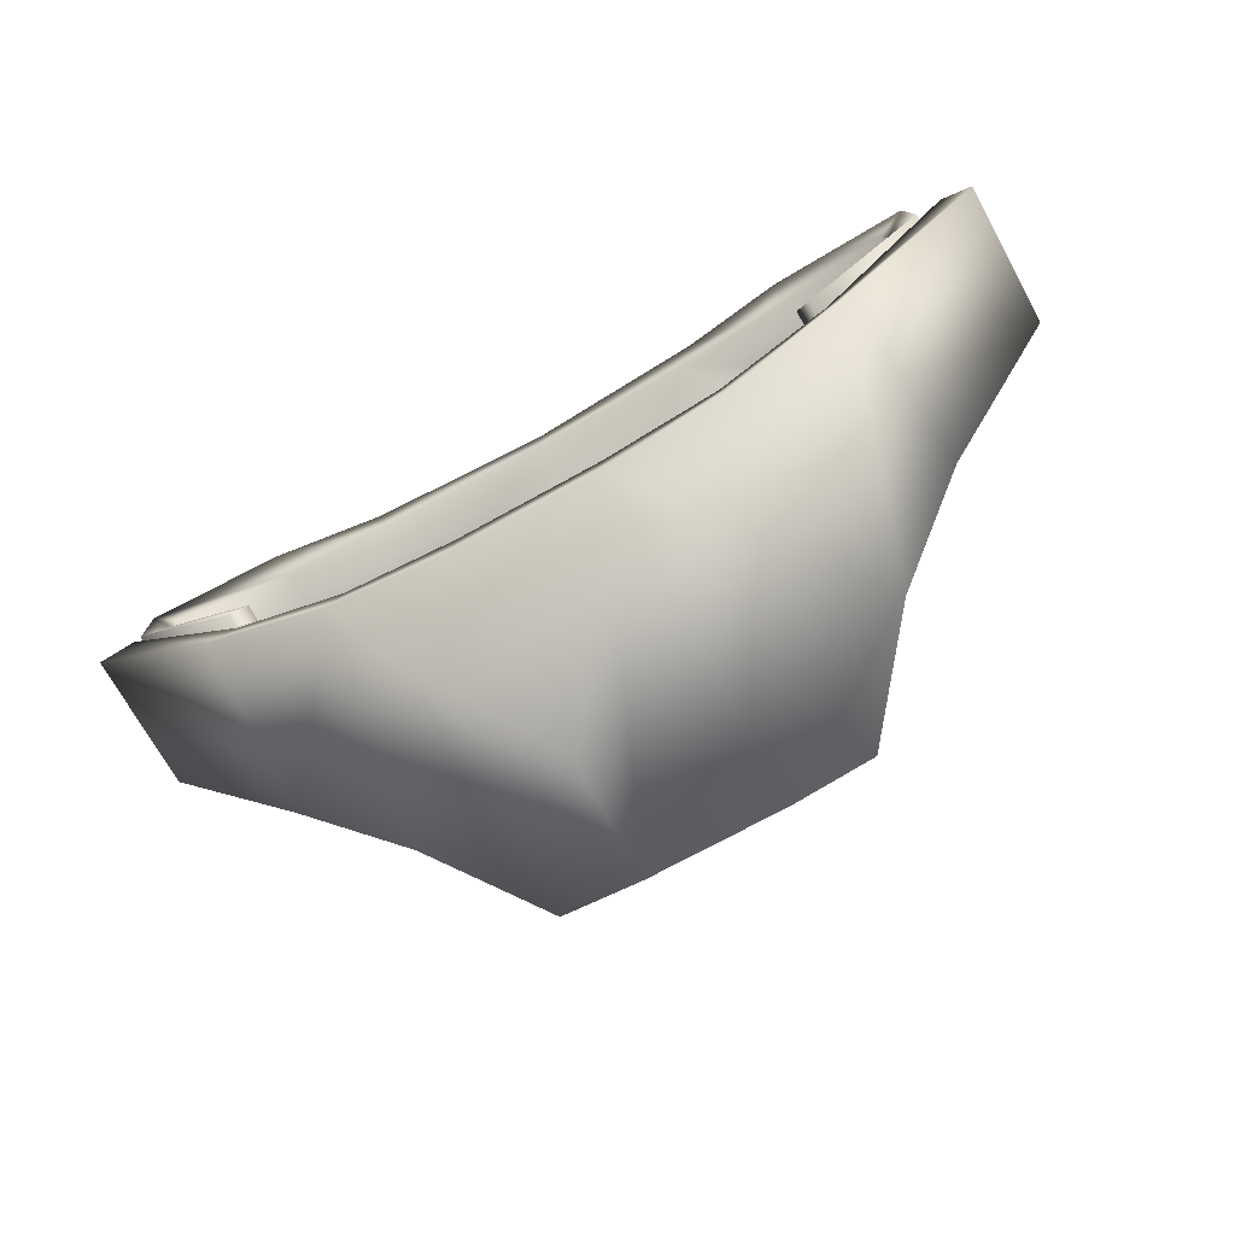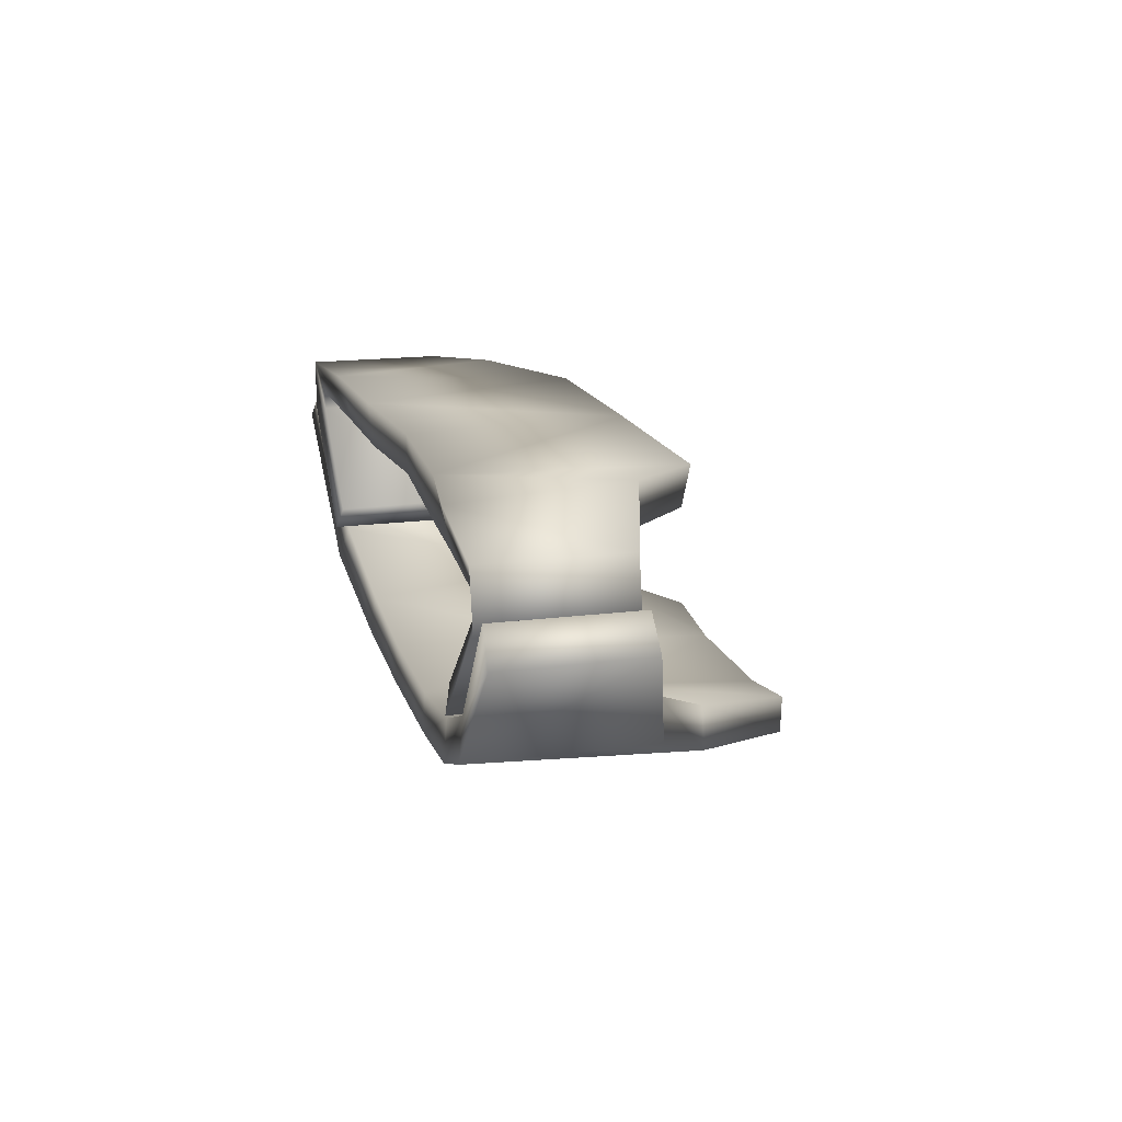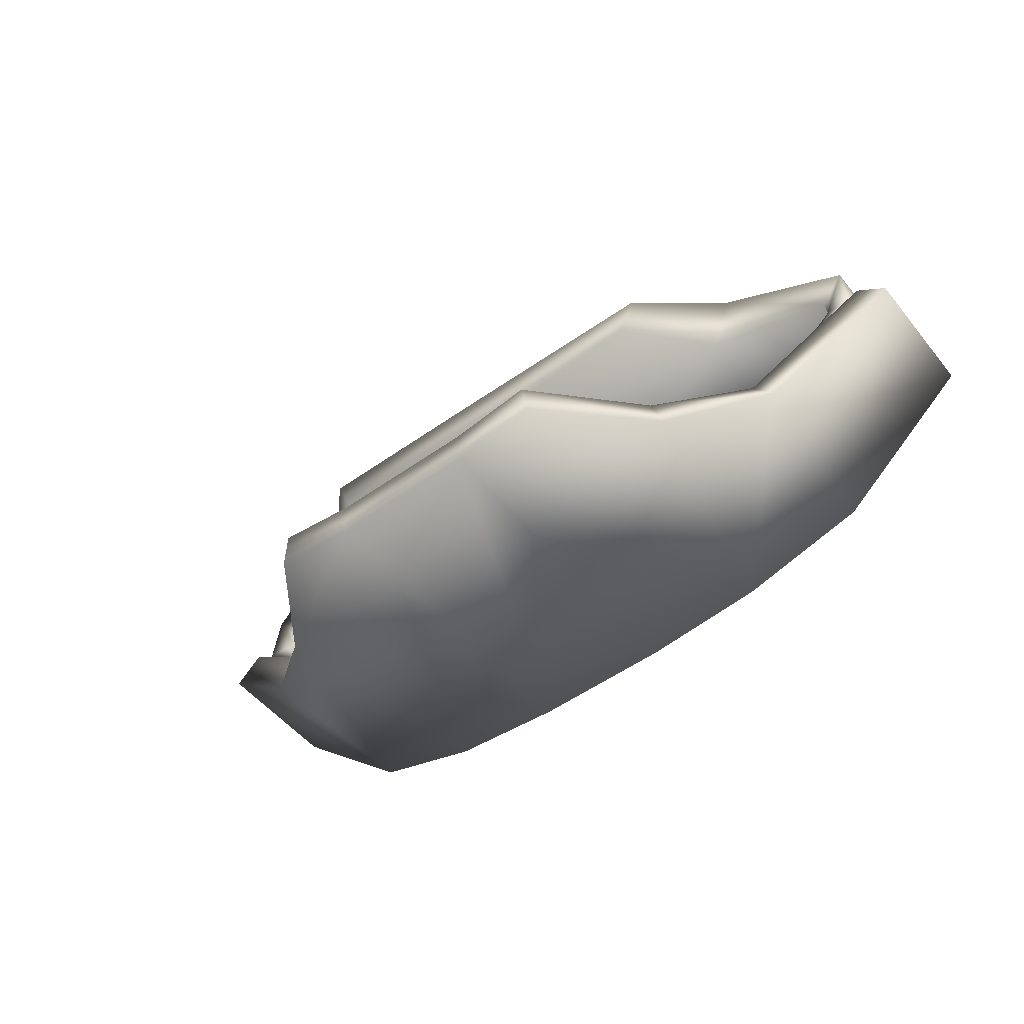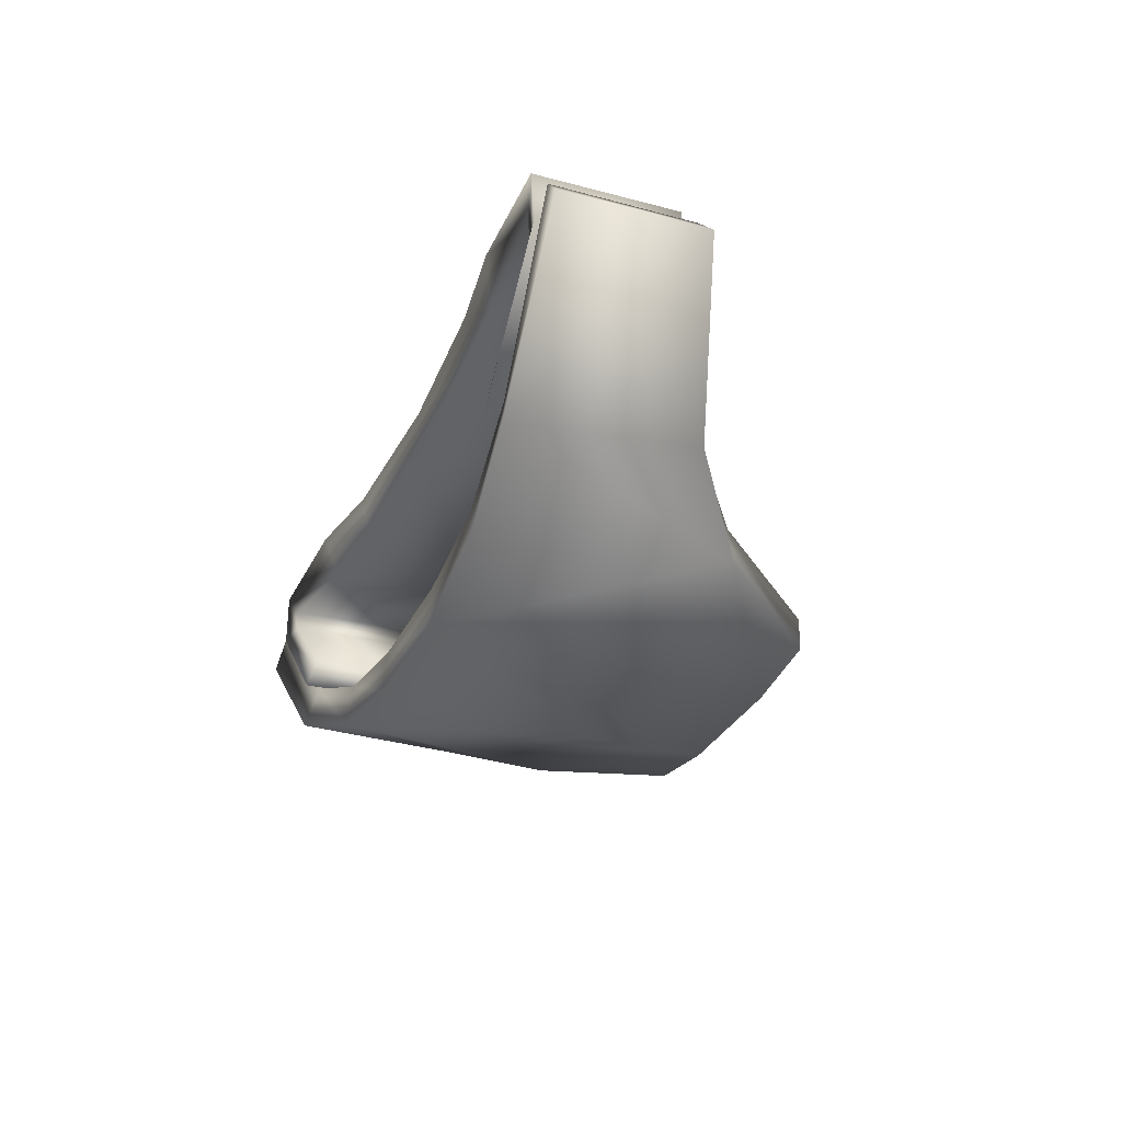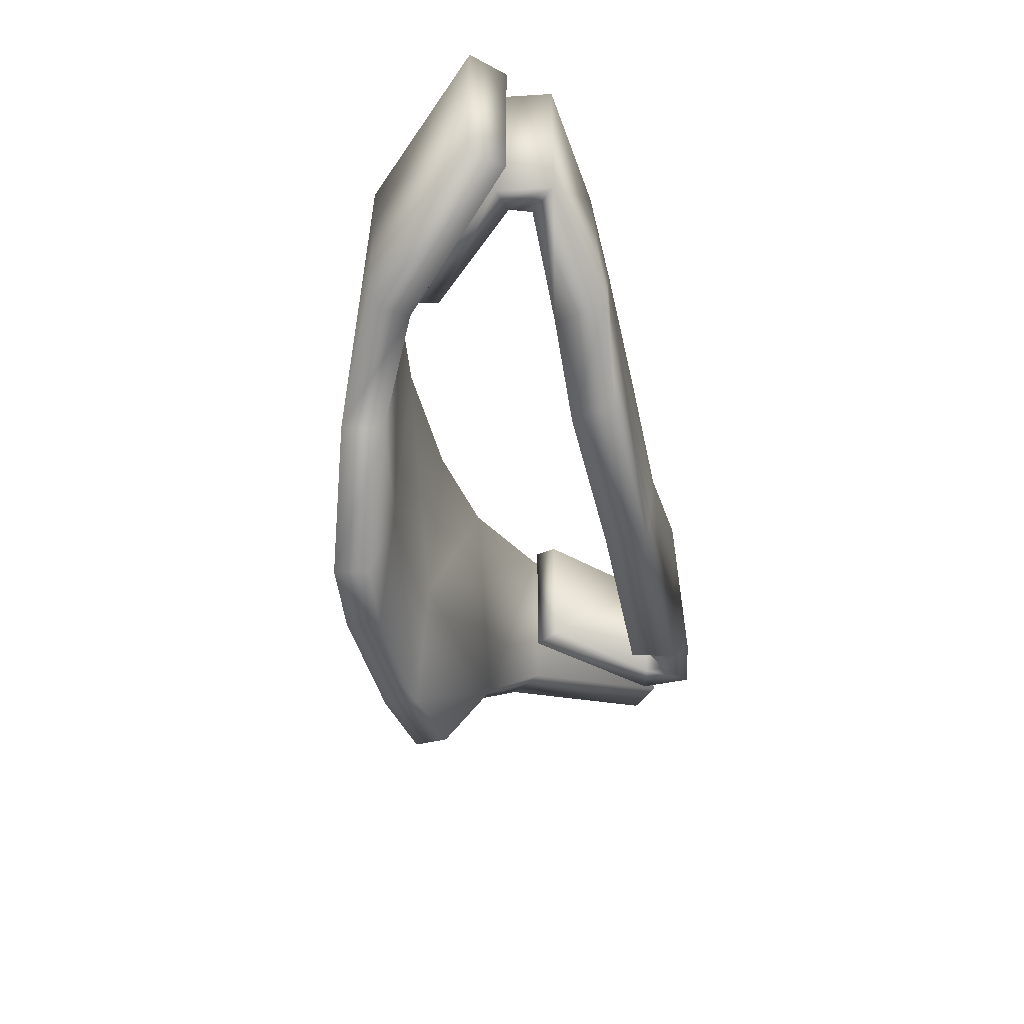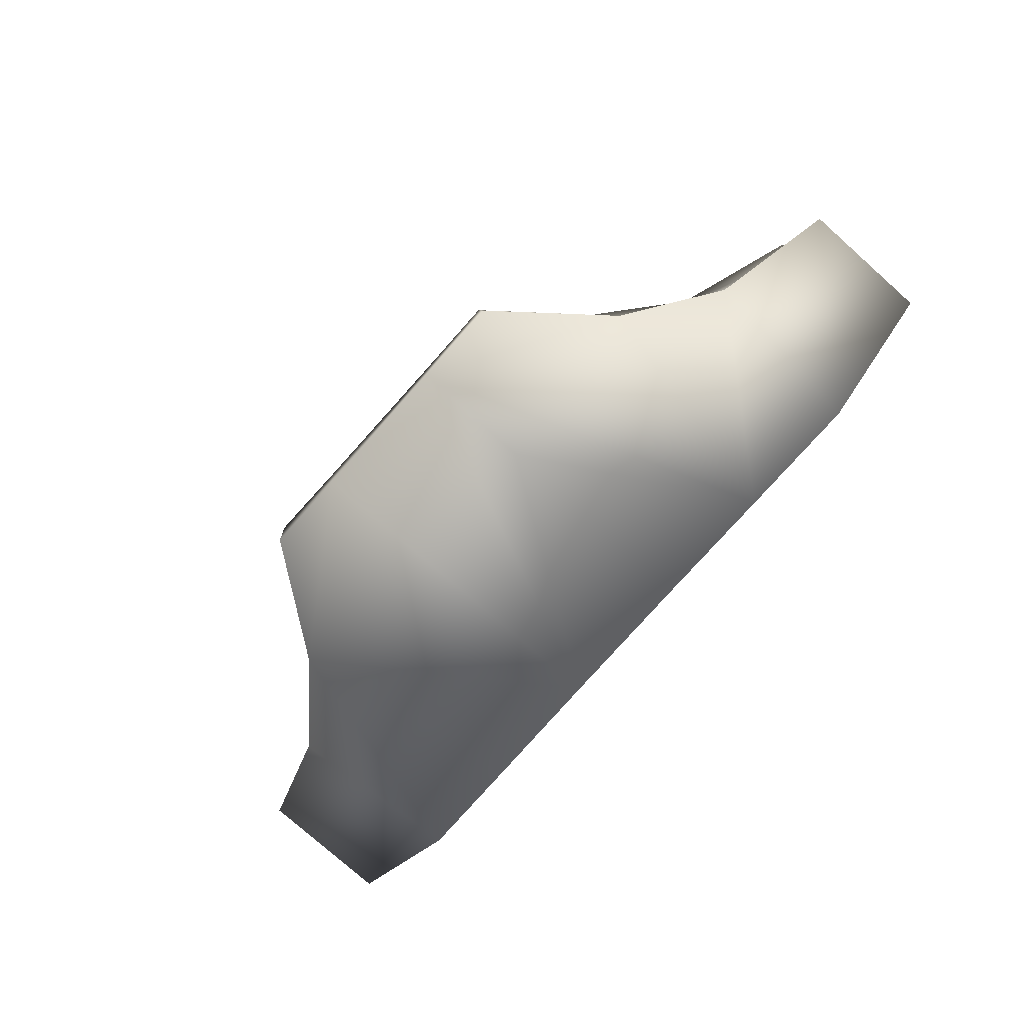
<metadata>
{"format":"obj","ext":"obj","renderer":"f3d","projection":"perspective","resolution":1024,"background":"white","views":[{"elev":-72.3,"azim":29.0,"up":"+Y"},{"elev":16.9,"azim":74.9,"up":"+Y"},{"elev":-52.0,"azim":-142.1,"up":"+Y"},{"elev":-29.8,"azim":68.8,"up":"+Y"},{"elev":-40.0,"azim":102.5,"up":"+Z"},{"elev":-77.8,"azim":-131.6,"up":"+Y"}]}
</metadata>
<code>
g neck_LOD2
v 0.001216 0.0007597 -0.0009327
v 0.001228 0.0009466 0.002393
v -0.001237 0.0007586 -0.0009201
v -0.001241 0.0006014 -0.003366
v -0.003929 0.001332 -0.001447
v -0.002594 0.0008045 -0.003357
v 0.001216 0.0007597 -0.0009327
v -0.001237 0.0007586 -0.0009201
v -0.001241 0.0006014 -0.003366
v 0.00124 0.0006007 -0.003378
v 0.002609 0.0008036 -0.003382
v 0.003964 0.001344 -0.001499
v 0.00124 8.928e-06 -0.003329
v 0.004156 0.0006624 -0.001477
v 0.002687 0.0002163 -0.003329
v 0.001227 0.0002404 0.002428
v -0.00124 8.951e-06 -0.003329
v 0.003303 0.0005313 0.002511
v 0.005444 0.001398 0.002729
v 0.005703 0.001512 -0.0003013
v 0.007873 0.003682 0.0004559
v 0.007873 0.003682 0.002835
v -0.001226 1.114e-05 -0.001284
v -0.001226 0.0002406 0.002428
v -0.003303 0.0005322 0.002511
v -0.004156 0.0006309 -0.001477
v -0.002687 0.0002163 -0.003329
v -0.005703 0.00144 -0.0003013
v -0.005444 0.001399 0.002729
v -0.007873 0.003682 0.0004559
v -0.007873 0.003682 0.002835
v -0.007873 0.003682 0.002835
v -0.007873 0.003682 0.0004559
v -0.007352 0.004152 0.0004788
v -0.007369 0.004173 0.002773
v -0.005082 0.002013 0.002585
v -0.005302 0.002026 -0.0002366
v -0.003929 0.001332 -0.001447
v -0.003167 0.001222 0.002431
v -0.001237 0.0007586 -0.0009201
v -0.001226 0.0009468 0.002393
v 0.001228 0.0009466 0.002393
v 0.001216 0.0007597 -0.0009327
v 0.003167 0.001221 0.002431
v 0.003964 0.001344 -0.001499
v 0.005316 0.002113 -0.0003362
v 0.005082 0.002011 0.002585
v 0.007381 0.004181 0.000457
v 0.007388 0.004192 0.002794
v 1.008e-05 0.004382 -0.001285
v -0.003414 0.004278 -0.001382
v -0.004695 0.004198 -0.0001
v 0 0.004375 0.002369
v -0.002725 0.004204 0.002445
v -0.004523 0.004239 0.00252
v -0.006655 0.004442 0.0005325
v -0.006675 0.004408 0.002734
v -0.006698 0.004102 0.0005271
v -0.00668 0.004067 0.002729
v -0.004919 0.002496 0.0005185
v -0.004882 0.002481 0.00272
v 0.002653 0.004225 0.002445
v 0.004349 0.004345 1.117e-06
v 0.003302 0.004404 -0.001318
v 0.006304 0.004381 0.0005558
v 0.004216 0.004226 0.00252
v 0.006344 0.004346 0.002713
v 0.00644 0.003964 0.002702
v 0.006443 0.004018 0.0005454
v 0.004674 0.002387 0.002683
v 0.004715 0.002422 0.0005259
v 0.006953 0.003915 0.002825
v 0.004916 0.001964 0.0004271
v 0.004916 0.001964 0.002807
v 0.006953 0.003915 0.0004455
v 0.006815 0.00483 0.002835
v 0.006815 0.00483 0.0004559
v 0.004533 0.005055 0.002729
v 0.004738 0.00528 -0.0001773
v 0.002868 0.005076 0.002511
v 0.003605 0.005163 -0.001353
v 0 0.005126 -0.001353
v 0 0.005041 0.00238
v -0.002925 0.004956 0.002511
v -0.00368 0.005047 -0.001353
v -0.004822 0.005073 0.002729
v -0.005051 0.005191 -0.0001773
v -0.007126 0.00491 0.0004559
v -0.007126 0.00491 0.002835
v -0.007169 0.003985 0.00283
v -0.007169 0.003985 0.0004506
v -0.005121 0.002072 0.002822
v -0.005121 0.002072 0.0004424
v -0.002594 0.0008045 -0.003357
v -0.004156 0.0006309 -0.001477
v -0.002687 0.0002163 -0.003329
v -0.003929 0.001332 -0.001447
v -0.005703 0.00144 -0.0003013
v -0.005302 0.002026 -0.0002366
v -0.007873 0.003682 0.0004559
v -0.007352 0.004152 0.0004788
v -0.007369 0.004173 0.002773
v -0.005444 0.001399 0.002729
v -0.007873 0.003682 0.002835
v -0.005082 0.002013 0.002585
v -0.003303 0.0005322 0.002511
v -0.003167 0.001222 0.002431
v -0.001226 0.0002406 0.002428
v -0.001226 0.0009468 0.002393
v 0.001227 0.0002404 0.002428
v 0.001228 0.0009466 0.002393
v 0.003167 0.001221 0.002431
v 0.003303 0.0005313 0.002511
v 0.005082 0.002011 0.002585
v 0.005444 0.001398 0.002729
v 0.007873 0.003682 0.002835
v 0.007388 0.004192 0.002794
v 0.00644 0.003964 0.002702
v 0.004916 0.001964 0.002807
v 0.004674 0.002387 0.002683
v 0.006953 0.003915 0.002825
v 0.006815 0.00483 0.002835
v 0.006344 0.004346 0.002713
v 0.004533 0.005055 0.002729
v 0.004216 0.004226 0.00252
v 0.002868 0.005076 0.002511
v 0.002653 0.004225 0.002445
v 0 0.005041 0.00238
v 0 0.004375 0.002369
v -0.002925 0.004956 0.002511
v -0.002725 0.004204 0.002445
v -0.004822 0.005073 0.002729
v -0.004523 0.004239 0.00252
v -0.007126 0.00491 0.002835
v -0.006675 0.004408 0.002734
v -0.00668 0.004067 0.002729
v -0.007169 0.003985 0.00283
v -0.004882 0.002481 0.00272
v -0.005121 0.002072 0.002822
v 0.007873 0.003682 0.0004559
v 0.007873 0.003682 0.002835
v 0.007388 0.004192 0.002794
v 0.007381 0.004181 0.000457
v 0.002687 0.0002163 -0.003329
v 0.003964 0.001344 -0.001499
v 0.002609 0.0008036 -0.003382
v 0.004156 0.0006624 -0.001477
v 0.005316 0.002113 -0.0003362
v 0.005703 0.001512 -0.0003013
v 0.007381 0.004181 0.000457
v 0.007873 0.003682 0.0004559
v 0.00124 8.928e-06 -0.003329
v 0.002687 0.0002163 -0.003329
v 0.002609 0.0008036 -0.003382
v 0.00124 0.0006007 -0.003378
v -0.001241 0.0006014 -0.003366
v -0.00124 8.951e-06 -0.003329
v -0.002687 0.0002163 -0.003329
v -0.002594 0.0008045 -0.003357
v -0.001237 0.0007586 -0.0009201
v -0.003167 0.001222 0.002431
v -0.003929 0.001332 -0.001447
v -0.001241 0.0006014 -0.003366
v 0.006953 0.003915 0.0004455
v 0.004715 0.002422 0.0005259
v 0.004916 0.001964 0.0004271
v 0.006443 0.004018 0.0005454
v 0.006815 0.00483 0.0004559
v 0.006304 0.004381 0.0005558
v 0.004349 0.004345 1.117e-06
v 0.004738 0.00528 -0.0001773
v 0.003302 0.004404 -0.001318
v 0.003605 0.005163 -0.001353
v 0 0.005126 -0.001353
v 1.008e-05 0.004382 -0.001285
v -0.003414 0.004278 -0.001382
v -0.00368 0.005047 -0.001353
v -0.004695 0.004198 -0.0001
v -0.005051 0.005191 -0.0001773
v -0.006655 0.004442 0.0005325
v -0.007126 0.00491 0.0004559
v -0.006698 0.004102 0.0005271
v -0.007169 0.003985 0.0004506
v -0.005121 0.002072 0.0004424
v -0.004919 0.002496 0.0005185
v 0.004715 0.002422 0.0005259
v 0.004916 0.001964 0.002807
v 0.004916 0.001964 0.0004271
v 0.004674 0.002387 0.002683
v -0.004882 0.002481 0.00272
v -0.005121 0.002072 0.0004424
v -0.005121 0.002072 0.002822
v -0.004919 0.002496 0.0005185
g neck_LOD2_0
f 3 2 1
f 6 5 4
f 9 8 7
f 7 10 9
f 10 7 11
f 12 11 7
f 15 14 13
f 13 14 16
f 17 13 16
f 14 18 16
f 18 14 19
f 20 19 14
f 20 21 19
f 21 22 19
f 16 23 17
f 16 24 23
f 24 25 23
f 17 23 25
f 26 17 25
f 27 17 26
f 28 26 25
f 29 28 25
f 30 28 29
f 31 30 29
f 34 33 32
f 35 34 32
f 34 35 36
f 37 34 36
f 38 37 36
f 39 38 36
f 41 40 39
f 40 41 42
f 42 44 43
f 45 43 44
f 45 44 46
f 47 46 44
f 48 46 47
f 49 48 47
f 52 51 50
f 50 53 52
f 53 54 52
f 54 55 52
f 56 52 55
f 57 56 55
f 56 57 58
f 59 58 57
f 60 58 59
f 61 60 59
f 53 50 62
f 63 62 50
f 50 64 63
f 63 65 62
f 65 66 62
f 65 67 66
f 67 65 68
f 69 68 65
f 70 68 69
f 71 70 69
f 74 73 72
f 73 75 72
f 72 75 76
f 75 77 76
f 76 77 78
f 79 78 77
f 78 79 80
f 81 80 79
f 80 81 82
f 82 83 80
f 84 83 82
f 82 85 84
f 84 85 86
f 85 87 86
f 87 88 86
f 88 89 86
f 90 89 88
f 91 90 88
f 92 90 91
f 93 92 91
f 96 95 94
f 97 94 95
f 95 98 97
f 99 97 98
f 99 98 100
f 101 99 100
f 104 103 102
f 105 102 103
f 106 105 103
f 107 105 106
f 108 107 106
f 109 107 108
f 109 108 110
f 111 109 110
f 112 111 110
f 110 113 112
f 114 112 113
f 114 113 115
f 115 116 114
f 117 114 116
f 120 119 118
f 119 121 118
f 121 122 118
f 122 123 118
f 123 122 124
f 124 125 123
f 124 126 125
f 127 125 126
f 126 128 127
f 128 129 127
f 129 128 130
f 130 131 129
f 130 132 131
f 133 131 132
f 134 133 132
f 135 133 134
f 136 135 134
f 137 136 134
f 138 136 137
f 139 138 137
f 142 141 140
f 143 142 140
f 146 145 144
f 147 144 145
f 145 148 147
f 149 147 148
f 148 150 149
f 151 149 150
f 154 153 152
f 152 155 154
f 152 156 155
f 152 157 156
f 157 158 156
f 158 159 156
f 162 161 160
f 163 162 160
f 166 165 164
f 165 167 164
f 164 167 168
f 167 169 168
f 169 170 168
f 171 168 170
f 170 172 171
f 173 171 172
f 174 173 172
f 172 175 174
f 175 176 174
f 177 174 176
f 176 178 177
f 179 177 178
f 178 180 179
f 181 179 180
f 181 180 182
f 183 181 182
f 184 183 182
f 185 184 182
f 188 187 186
f 189 186 187
f 192 191 190
f 193 190 191

</code>
